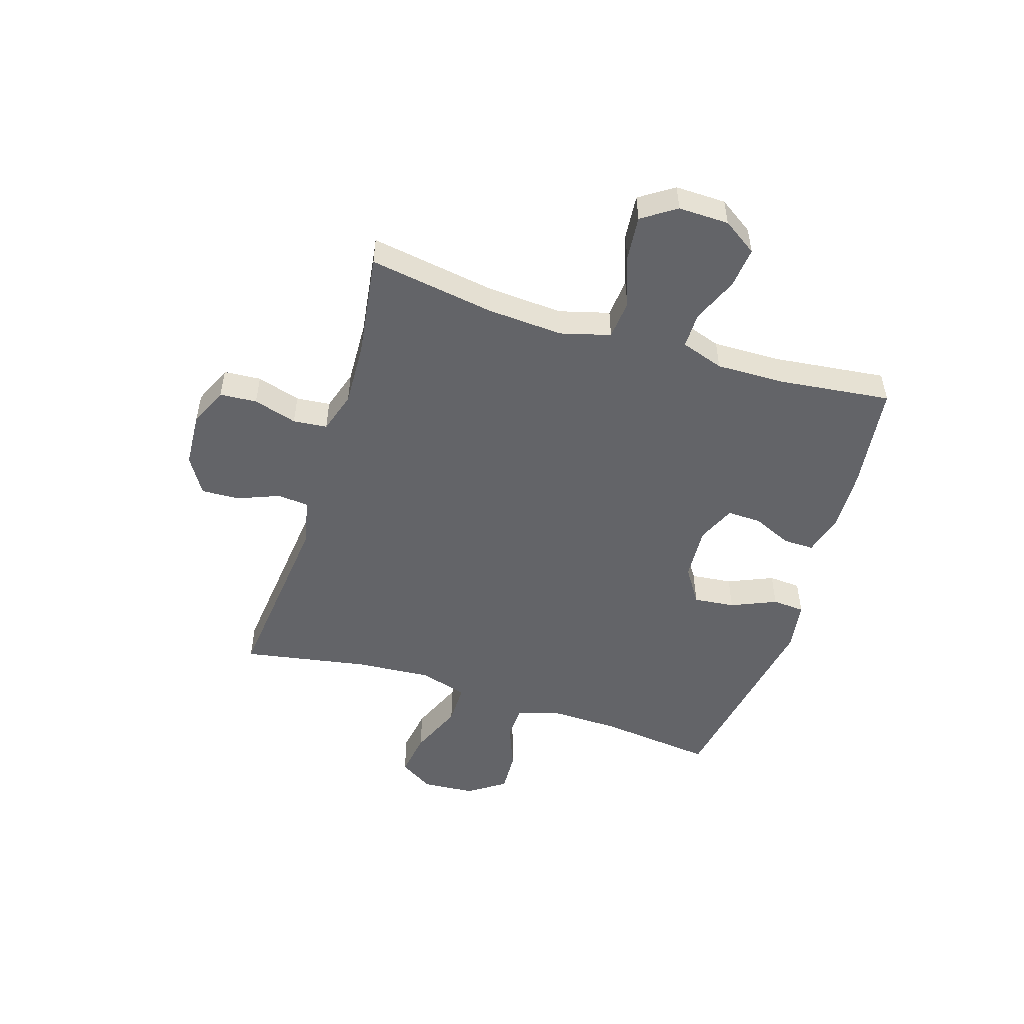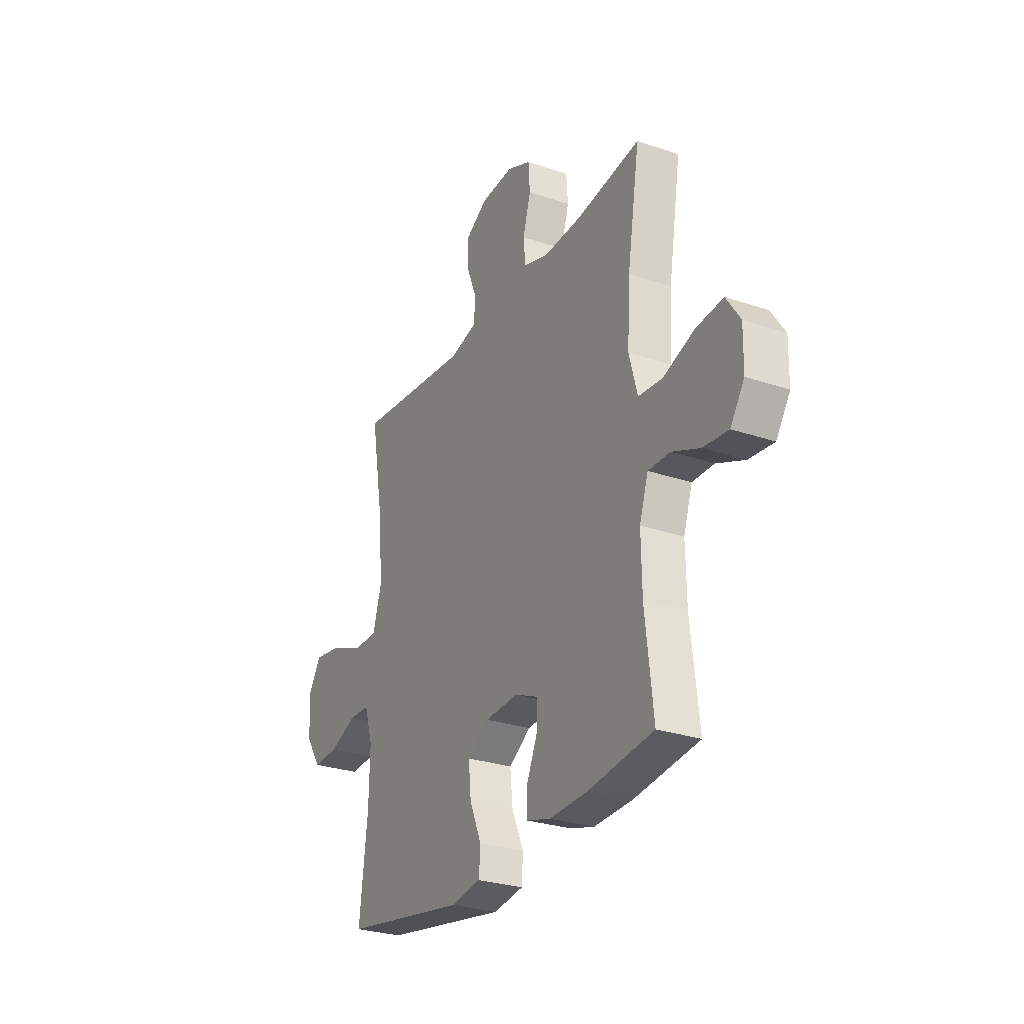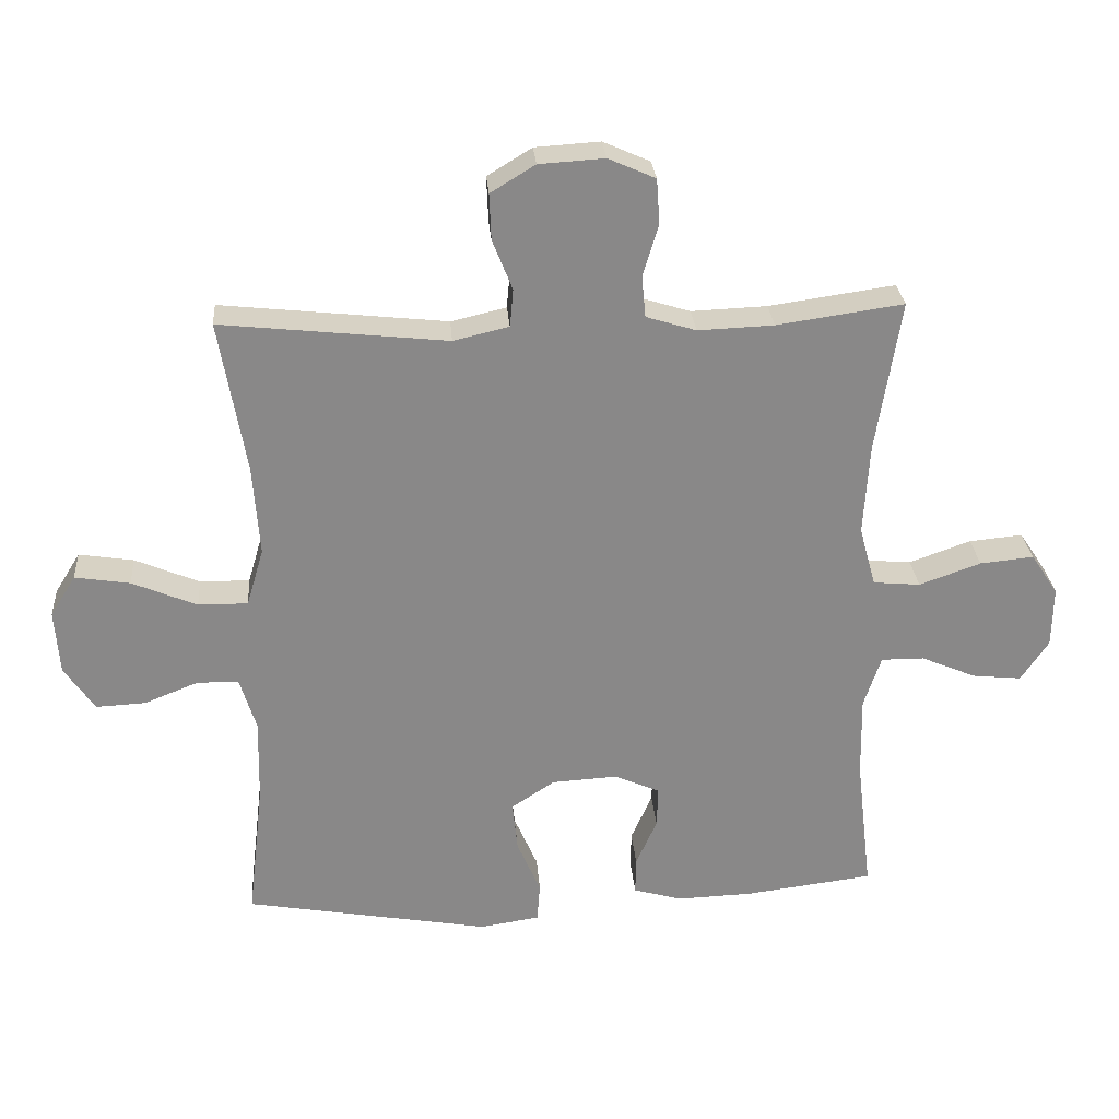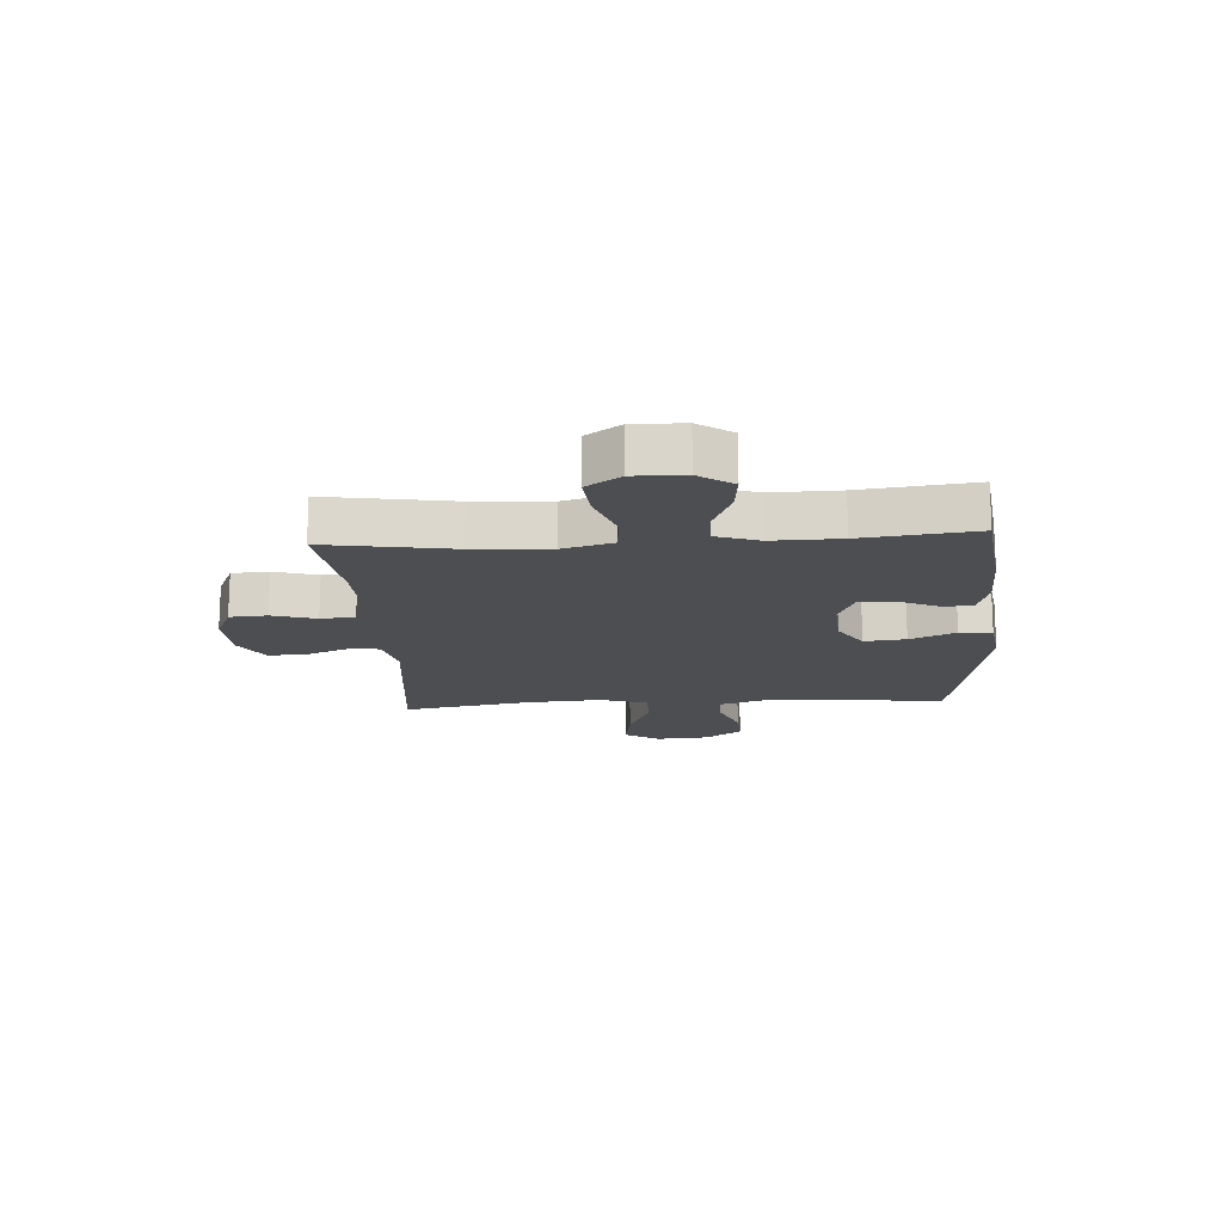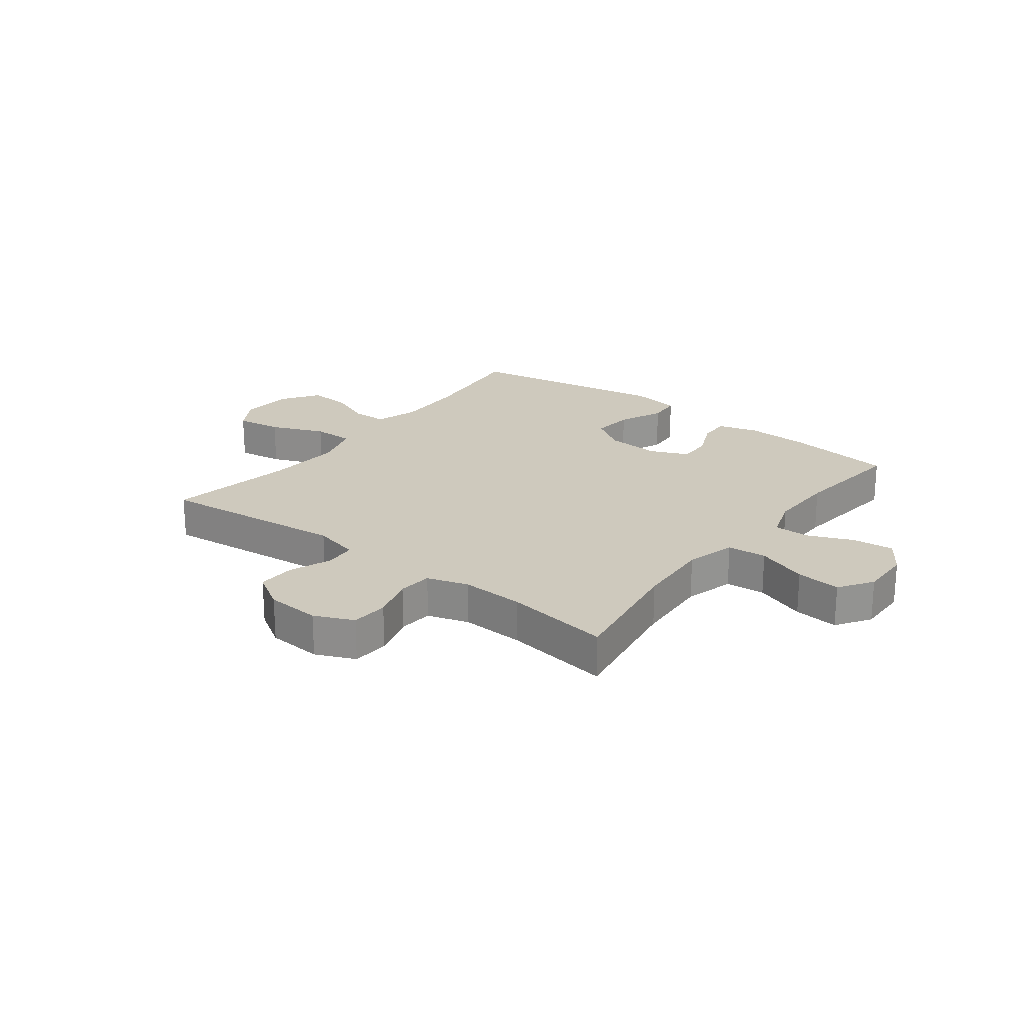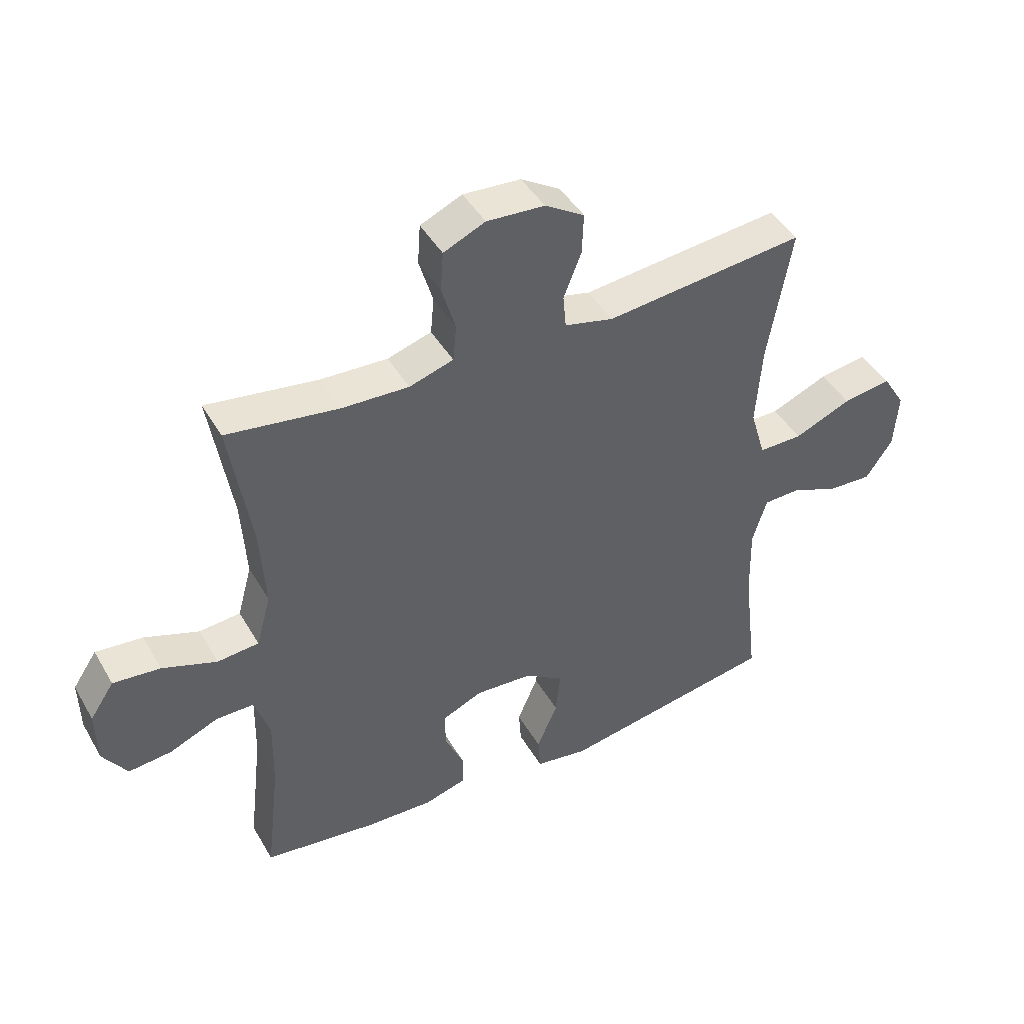
<metadata>
{"format":"obj","ext":"obj","renderer":"f3d","projection":"perspective","resolution":1024,"background":"white","views":[{"elev":-51.3,"azim":72.6,"up":"+Y"},{"elev":-27.9,"azim":62.6,"up":"+Z"},{"elev":27.4,"azim":-4.5,"up":"+Z"},{"elev":-16.5,"azim":93.7,"up":"+Y"},{"elev":22.7,"azim":37.5,"up":"+Y"},{"elev":44.0,"azim":151.7,"up":"+Z"}]}
</metadata>
<code>
o path9220
v 0.4789 0.0375 -0.3134
v 0.4767 0.0375 -0.1908
v 0.5029 0.0375 -0.1129
v 0.5676 0.0375 -0.1132
v 0.651 0.0375 -0.1485
v 0.7253 0.0375 -0.1563
v 0.7669 0.0375 -0.09451
v 0.7688 0.0375 -0.002724
v 0.7276 0.0375 0.05891
v 0.6465 0.0375 0.05114
v 0.5532 0.0375 0.01804
v 0.482 0.0375 0.02458
v 0.4572 0.0375 0.1153
v 0.4658 0.0375 0.2529
v 0.5028 0.0375 0.4823
v 0.3118 0.0375 0.4551
v 0.1973 0.0375 0.4506
v 0.1219 0.0375 0.4742
v 0.1161 0.0375 0.5361
v 0.1397 0.0375 0.6154
v 0.135 0.0375 0.6827
v 0.06377 0.0375 0.7145
v -0.03481 0.0375 0.7082
v -0.102 0.0375 0.6671
v -0.09926 0.0375 0.5977
v -0.06911 0.0375 0.522
v -0.0742 0.0375 0.4652
v -0.1578 0.0375 0.4457
v -0.4989 0.0375 0.4823
v -0.4586 0.0375 0.2522
v -0.4487 0.0375 0.1155
v -0.4744 0.0375 0.02865
v -0.5494 0.0375 0.0294
v -0.6469 0.0375 0.07051
v -0.7297 0.0375 0.08341
v -0.7681 0.0375 0.02141
v -0.7611 0.0375 -0.07454
v -0.7153 0.0375 -0.1416
v -0.6403 0.0375 -0.1379
v -0.5588 0.0375 -0.1056
v -0.4964 0.0375 -0.1075
v -0.4718 0.0375 -0.1874
v -0.4746 0.0375 -0.3114
v -0.4989 0.0375 -0.5196
v -0.1289 0.0375 -0.5851
v -0.0388 0.0375 -0.5716
v -0.03462 0.0375 -0.513
v -0.07007 0.0375 -0.4308
v -0.07785 0.0375 -0.3557
v -0.01227 0.0375 -0.313
v 0.08614 0.0375 -0.3071
v 0.1553 0.0375 -0.3375
v 0.1536 0.0375 -0.3992
v 0.1217 0.0375 -0.4707
v 0.1209 0.0375 -0.5264
v 0.1938 0.0375 -0.5476
v 0.3088 0.0375 -0.5437
v 0.5028 0.0375 -0.5196
v 0.4789 -0.0375 -0.3134
v 0.4767 -0.0375 -0.1908
v 0.5029 -0.0375 -0.1129
v 0.5676 -0.0375 -0.1132
v 0.651 -0.0375 -0.1485
v 0.7253 -0.0375 -0.1563
v 0.7669 -0.0375 -0.09451
v 0.7688 -0.0375 -0.002724
v 0.7276 -0.0375 0.05891
v 0.6465 -0.0375 0.05114
v 0.5532 -0.0375 0.01804
v 0.482 -0.0375 0.02458
v 0.4572 -0.0375 0.1153
v 0.4658 -0.0375 0.2529
v 0.5028 -0.0375 0.4823
v 0.3118 -0.0375 0.4551
v 0.1973 -0.0375 0.4506
v 0.1219 -0.0375 0.4742
v 0.1161 -0.0375 0.5361
v 0.1397 -0.0375 0.6154
v 0.135 -0.0375 0.6827
v 0.06377 -0.0375 0.7145
v -0.03481 -0.0375 0.7082
v -0.102 -0.0375 0.6671
v -0.09926 -0.0375 0.5977
v -0.06911 -0.0375 0.522
v -0.0742 -0.0375 0.4652
v -0.1578 -0.0375 0.4457
v -0.4989 -0.0375 0.4823
v -0.4586 -0.0375 0.2522
v -0.4487 -0.0375 0.1155
v -0.4744 -0.0375 0.02865
v -0.5494 -0.0375 0.0294
v -0.6469 -0.0375 0.07051
v -0.7297 -0.0375 0.08341
v -0.7681 -0.0375 0.02141
v -0.7611 -0.0375 -0.07454
v -0.7153 -0.0375 -0.1416
v -0.6403 -0.0375 -0.1379
v -0.5588 -0.0375 -0.1056
v -0.4964 -0.0375 -0.1075
v -0.4718 -0.0375 -0.1874
v -0.4746 -0.0375 -0.3114
v -0.4989 -0.0375 -0.5196
v -0.1289 -0.0375 -0.5851
v -0.0388 -0.0375 -0.5716
v -0.03462 -0.0375 -0.513
v -0.07007 -0.0375 -0.4308
v -0.07785 -0.0375 -0.3557
v -0.01227 -0.0375 -0.313
v 0.08614 -0.0375 -0.3071
v 0.1553 -0.0375 -0.3375
v 0.1536 -0.0375 -0.3992
v 0.1217 -0.0375 -0.4707
v 0.1209 -0.0375 -0.5264
v 0.1938 -0.0375 -0.5476
v 0.3088 -0.0375 -0.5437
v 0.5028 -0.0375 -0.5196
v 0.7669 0.0375 -0.09451
v 0.7688 0.0375 -0.002724
v 0.7276 0.0375 0.05891
v 0.7276 0.0375 0.05891
v 0.7253 0.0375 -0.1563
v 0.7253 0.0375 -0.1563
v 0.6465 0.0375 0.05114
v 0.651 0.0375 -0.1485
v 0.5676 0.0375 -0.1132
v 0.5532 0.0375 0.01804
v 0.5029 0.0375 -0.1129
v 0.5029 0.0375 -0.1129
v 0.482 0.0375 0.02458
v 0.482 0.0375 0.02458
v 0.4767 0.0375 -0.1908
v 0.5028 0.0375 -0.5196
v 0.5028 0.0375 -0.5196
v 0.4789 0.0375 -0.3134
v 0.4658 0.0375 0.2529
v 0.5028 0.0375 0.4823
v 0.5028 0.0375 0.4823
v 0.4572 0.0375 0.1153
v 0.3118 0.0375 0.4551
v 0.3088 0.0375 -0.5437
v 0.1973 0.0375 0.4506
v 0.1938 0.0375 -0.5476
v 0.1219 0.0375 0.4742
v 0.1219 0.0375 0.4742
v 0.1209 0.0375 -0.5264
v 0.1209 0.0375 -0.5264
v 0.1553 0.0375 -0.3375
v 0.1553 0.0375 -0.3375
v 0.1536 0.0375 -0.3992
v 0.08614 0.0375 -0.3071
v 0.1217 0.0375 -0.4707
v 0.1161 0.0375 0.5361
v 0.1397 0.0375 0.6154
v 0.135 0.0375 0.6827
v 0.135 0.0375 0.6827
v 0.06377 0.0375 0.7145
v -0.01227 0.0375 -0.313
v -0.03481 0.0375 0.7082
v -0.07785 0.0375 -0.3557
v -0.07785 0.0375 -0.3557
v -0.0388 0.0375 -0.5716
v -0.0388 0.0375 -0.5716
v -0.03462 0.0375 -0.513
v -0.07007 0.0375 -0.4308
v -0.102 0.0375 0.6671
v -0.102 0.0375 0.6671
v -0.1289 0.0375 -0.5851
v -0.06911 0.0375 0.522
v -0.0742 0.0375 0.4652
v -0.0742 0.0375 0.4652
v -0.09926 0.0375 0.5977
v -0.1578 0.0375 0.4457
v -0.4989 0.0375 -0.5196
v -0.4989 0.0375 -0.5196
v -0.4718 0.0375 -0.1874
v -0.4746 0.0375 -0.3114
v -0.4487 0.0375 0.1155
v -0.4744 0.0375 0.02865
v -0.4744 0.0375 0.02865
v -0.4586 0.0375 0.2522
v -0.4964 0.0375 -0.1075
v -0.4964 0.0375 -0.1075
v -0.4989 0.0375 0.4823
v -0.4989 0.0375 0.4823
v -0.5494 0.0375 0.0294
v -0.5588 0.0375 -0.1056
v -0.6469 0.0375 0.07051
v -0.6403 0.0375 -0.1379
v -0.7153 0.0375 -0.1416
v -0.7297 0.0375 0.08341
v -0.7297 0.0375 0.08341
v -0.7611 0.0375 -0.07454
v -0.7681 0.0375 0.02141
v 0.7669 -0.0375 -0.09451
v 0.7688 -0.0375 -0.002724
v 0.7276 -0.0375 0.05891
v 0.7276 -0.0375 0.05891
v 0.7253 -0.0375 -0.1563
v 0.7253 -0.0375 -0.1563
v 0.6465 -0.0375 0.05114
v 0.651 -0.0375 -0.1485
v 0.5676 -0.0375 -0.1132
v 0.5532 -0.0375 0.01804
v 0.5029 -0.0375 -0.1129
v 0.5029 -0.0375 -0.1129
v 0.482 -0.0375 0.02458
v 0.482 -0.0375 0.02458
v 0.4767 -0.0375 -0.1908
v 0.5028 -0.0375 -0.5196
v 0.5028 -0.0375 -0.5196
v 0.4789 -0.0375 -0.3134
v 0.4658 -0.0375 0.2529
v 0.5028 -0.0375 0.4823
v 0.5028 -0.0375 0.4823
v 0.4572 -0.0375 0.1153
v 0.3118 -0.0375 0.4551
v 0.3088 -0.0375 -0.5437
v 0.1973 -0.0375 0.4506
v 0.1938 -0.0375 -0.5476
v 0.1219 -0.0375 0.4742
v 0.1219 -0.0375 0.4742
v 0.1209 -0.0375 -0.5264
v 0.1209 -0.0375 -0.5264
v 0.1553 -0.0375 -0.3375
v 0.1553 -0.0375 -0.3375
v 0.1536 -0.0375 -0.3992
v 0.08614 -0.0375 -0.3071
v 0.1217 -0.0375 -0.4707
v 0.1161 -0.0375 0.5361
v 0.1397 -0.0375 0.6154
v 0.135 -0.0375 0.6827
v 0.135 -0.0375 0.6827
v 0.06377 -0.0375 0.7145
v -0.01227 -0.0375 -0.313
v -0.03481 -0.0375 0.7082
v -0.07785 -0.0375 -0.3557
v -0.07785 -0.0375 -0.3557
v -0.0388 -0.0375 -0.5716
v -0.0388 -0.0375 -0.5716
v -0.03462 -0.0375 -0.513
v -0.07007 -0.0375 -0.4308
v -0.102 -0.0375 0.6671
v -0.102 -0.0375 0.6671
v -0.1289 -0.0375 -0.5851
v -0.06911 -0.0375 0.522
v -0.0742 -0.0375 0.4652
v -0.0742 -0.0375 0.4652
v -0.09926 -0.0375 0.5977
v -0.1578 -0.0375 0.4457
v -0.4989 -0.0375 -0.5196
v -0.4989 -0.0375 -0.5196
v -0.4718 -0.0375 -0.1874
v -0.4746 -0.0375 -0.3114
v -0.4487 -0.0375 0.1155
v -0.4744 -0.0375 0.02865
v -0.4744 -0.0375 0.02865
v -0.4586 -0.0375 0.2522
v -0.4964 -0.0375 -0.1075
v -0.4964 -0.0375 -0.1075
v -0.4989 -0.0375 0.4823
v -0.4989 -0.0375 0.4823
v -0.5494 -0.0375 0.0294
v -0.5588 -0.0375 -0.1056
v -0.6469 -0.0375 0.07051
v -0.6403 -0.0375 -0.1379
v -0.7153 -0.0375 -0.1416
v -0.7297 -0.0375 0.08341
v -0.7297 -0.0375 0.08341
v -0.7611 -0.0375 -0.07454
v -0.7681 -0.0375 0.02141
f 227 215 218
f 264 263 262
f 253 241 236
f 235 229 233
f 270 264 267
f 215 212 218
f 246 220 245
f 208 224 211
f 194 200 201
f 246 227 220
f 220 227 218
f 211 226 217
f 270 269 264
f 252 234 255
f 224 206 227
f 254 234 249
f 234 227 246
f 254 249 257
f 202 203 204
f 248 235 242
f 249 234 246
f 224 208 206
f 229 230 233
f 253 236 252
f 216 212 213
f 263 264 265
f 215 227 206
f 206 204 203
f 202 201 200
f 228 219 226
f 217 226 219
f 200 195 196
f 200 194 195
f 266 265 269
f 194 201 198
f 241 244 240
f 265 264 269
f 245 229 248
f 263 258 262
f 258 252 255
f 222 219 228
f 240 244 238
f 248 229 235
f 262 258 255
f 252 236 234
f 257 249 260
f 244 241 253
f 233 230 231
f 218 212 216
f 226 211 224
f 203 202 200
f 208 204 206
f 211 217 209
f 220 229 245
f 255 234 254
f 244 253 250
f 7 8 66 65
f 8 120 197 66
f 122 7 65 199
f 9 10 68 67
f 5 6 64 63
f 4 5 63 62
f 10 11 69 68
f 128 4 62 205
f 11 130 207 69
f 2 3 61 60
f 133 1 59 210
f 14 137 214 72
f 12 13 71 70
f 1 2 60 59
f 13 14 72 71
f 15 16 74 73
f 57 58 116 115
f 16 17 75 74
f 56 57 115 114
f 17 144 221 75
f 146 56 114 223
f 148 53 111 225
f 51 52 110 109
f 54 55 113 112
f 53 54 112 111
f 19 20 78 77
f 20 155 232 78
f 21 22 80 79
f 18 19 77 76
f 50 51 109 108
f 22 23 81 80
f 160 50 108 237
f 162 47 105 239
f 47 48 106 105
f 23 166 243 81
f 45 46 104 103
f 26 170 247 84
f 25 26 84 83
f 24 25 83 82
f 48 49 107 106
f 27 28 86 85
f 174 45 103 251
f 42 43 101 100
f 31 179 256 89
f 30 31 89 88
f 182 42 100 259
f 184 30 88 261
f 28 29 87 86
f 32 33 91 90
f 43 44 102 101
f 40 41 99 98
f 33 34 92 91
f 39 40 98 97
f 38 39 97 96
f 34 191 268 92
f 37 38 96 95
f 36 37 95 94
f 35 36 94 93
f 150 141 138
f 187 185 186
f 176 159 164
f 158 156 152
f 193 190 187
f 138 141 135
f 169 168 143
f 131 134 147
f 117 124 123
f 169 143 150
f 143 141 150
f 134 140 149
f 193 187 192
f 175 178 157
f 147 150 129
f 177 172 157
f 157 169 150
f 177 180 172
f 125 127 126
f 171 165 158
f 172 169 157
f 147 129 131
f 152 156 153
f 176 175 159
f 139 136 135
f 186 188 187
f 138 129 150
f 129 126 127
f 125 123 124
f 151 149 142
f 140 142 149
f 123 119 118
f 123 118 117
f 189 192 188
f 117 121 124
f 164 163 167
f 188 192 187
f 168 171 152
f 186 185 181
f 181 178 175
f 145 151 142
f 163 161 167
f 171 158 152
f 185 178 181
f 175 157 159
f 180 183 172
f 167 176 164
f 156 154 153
f 141 139 135
f 149 147 134
f 126 123 125
f 131 129 127
f 134 132 140
f 143 168 152
f 178 177 157
f 167 173 176

</code>
